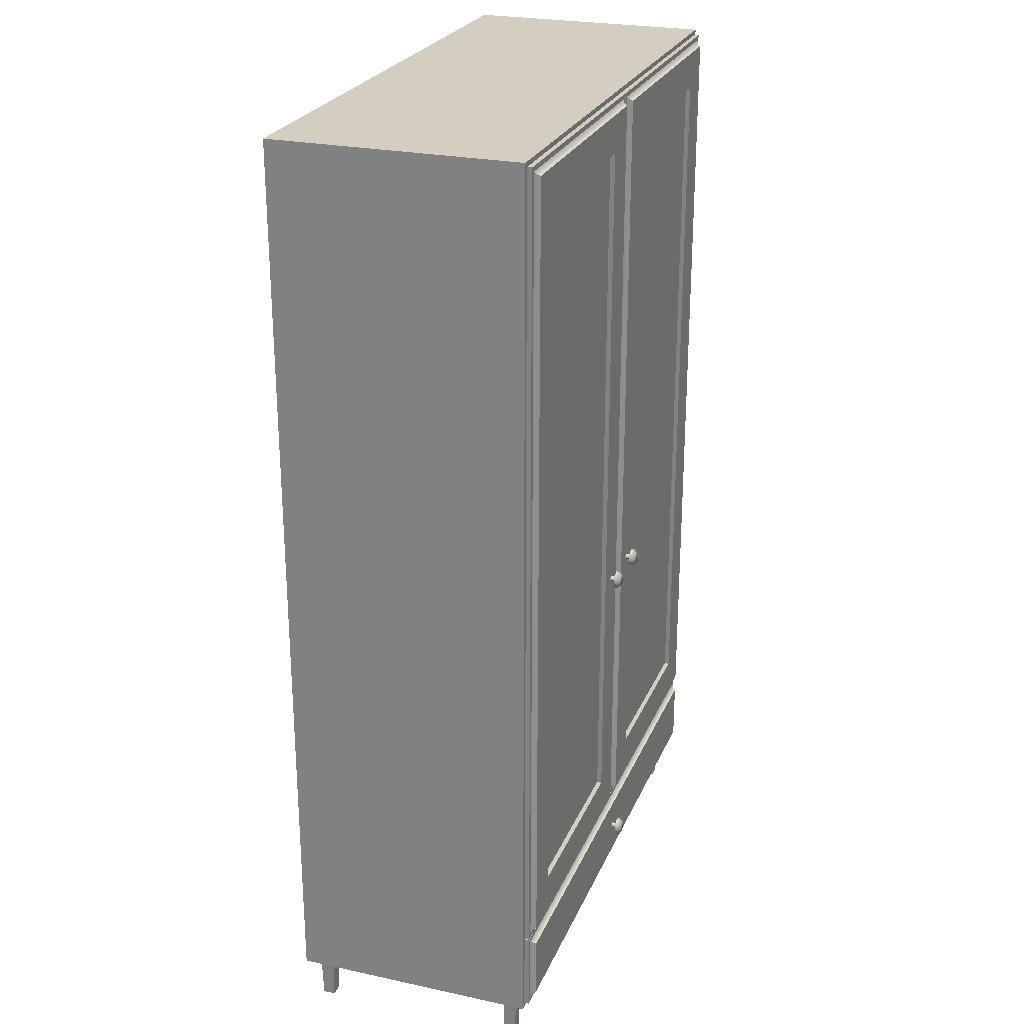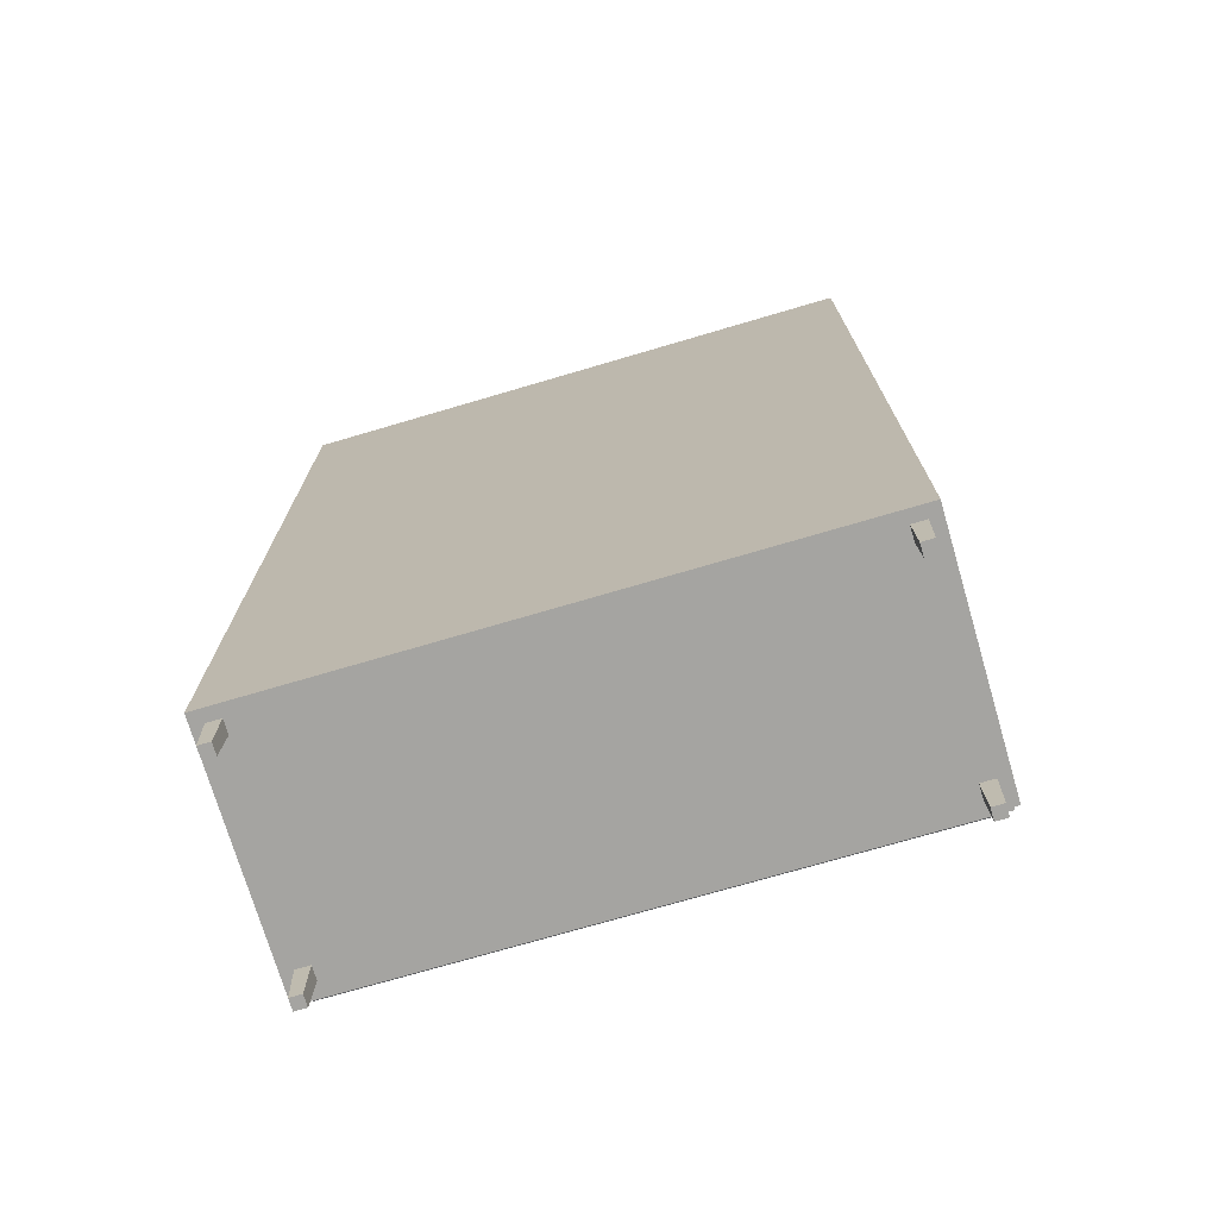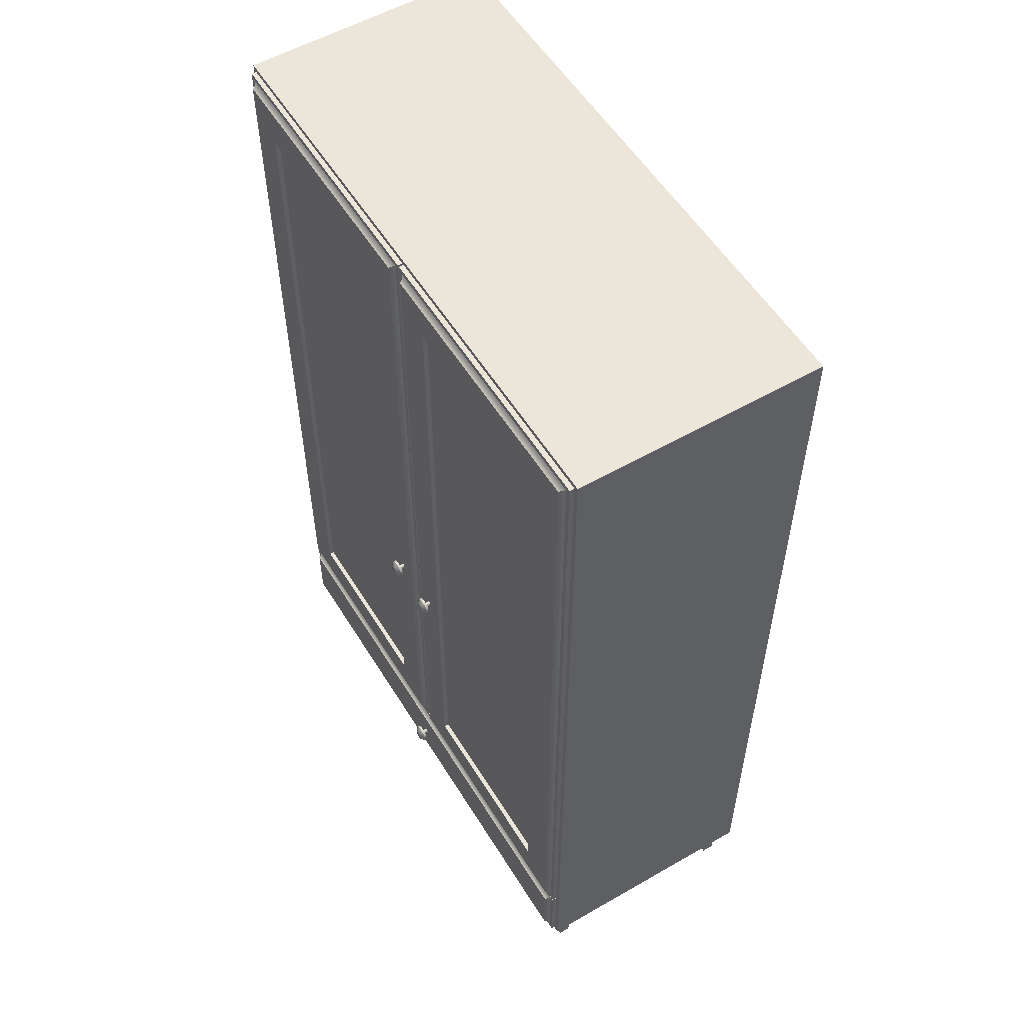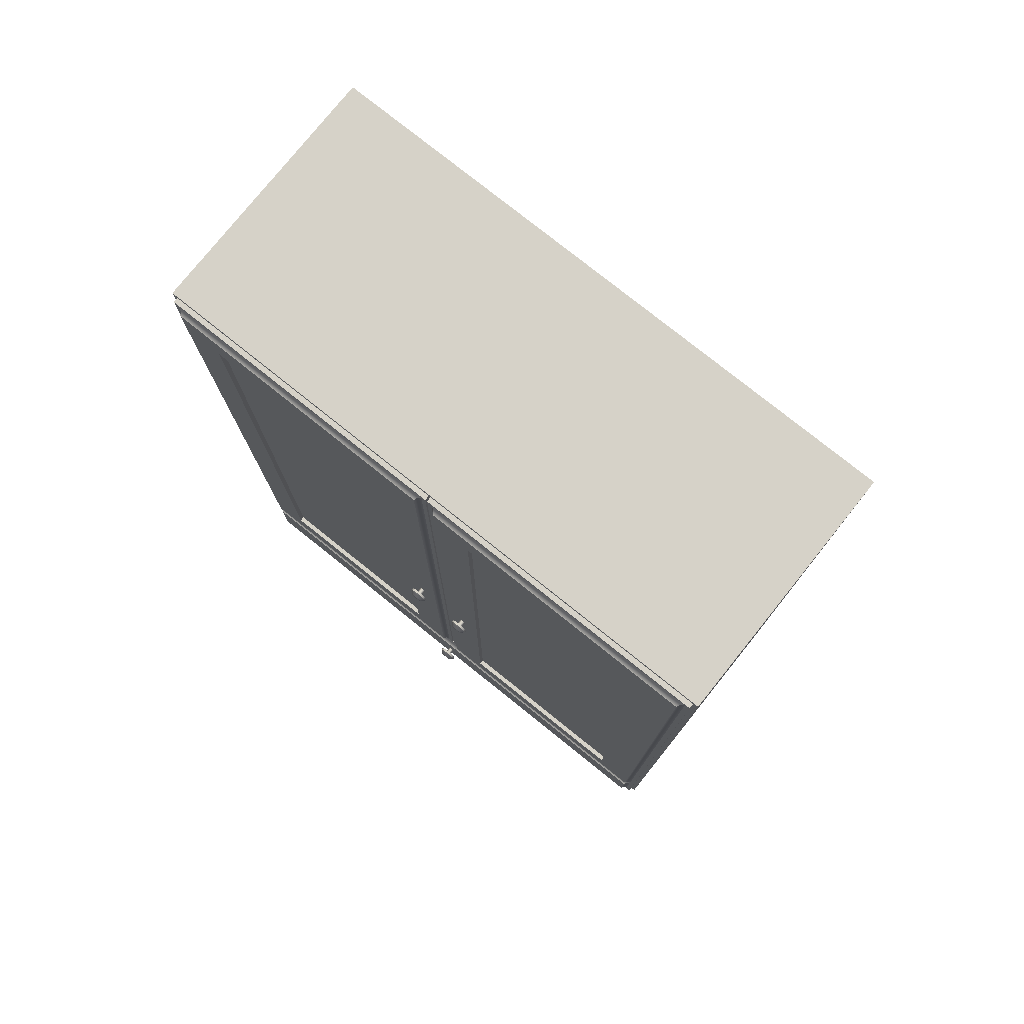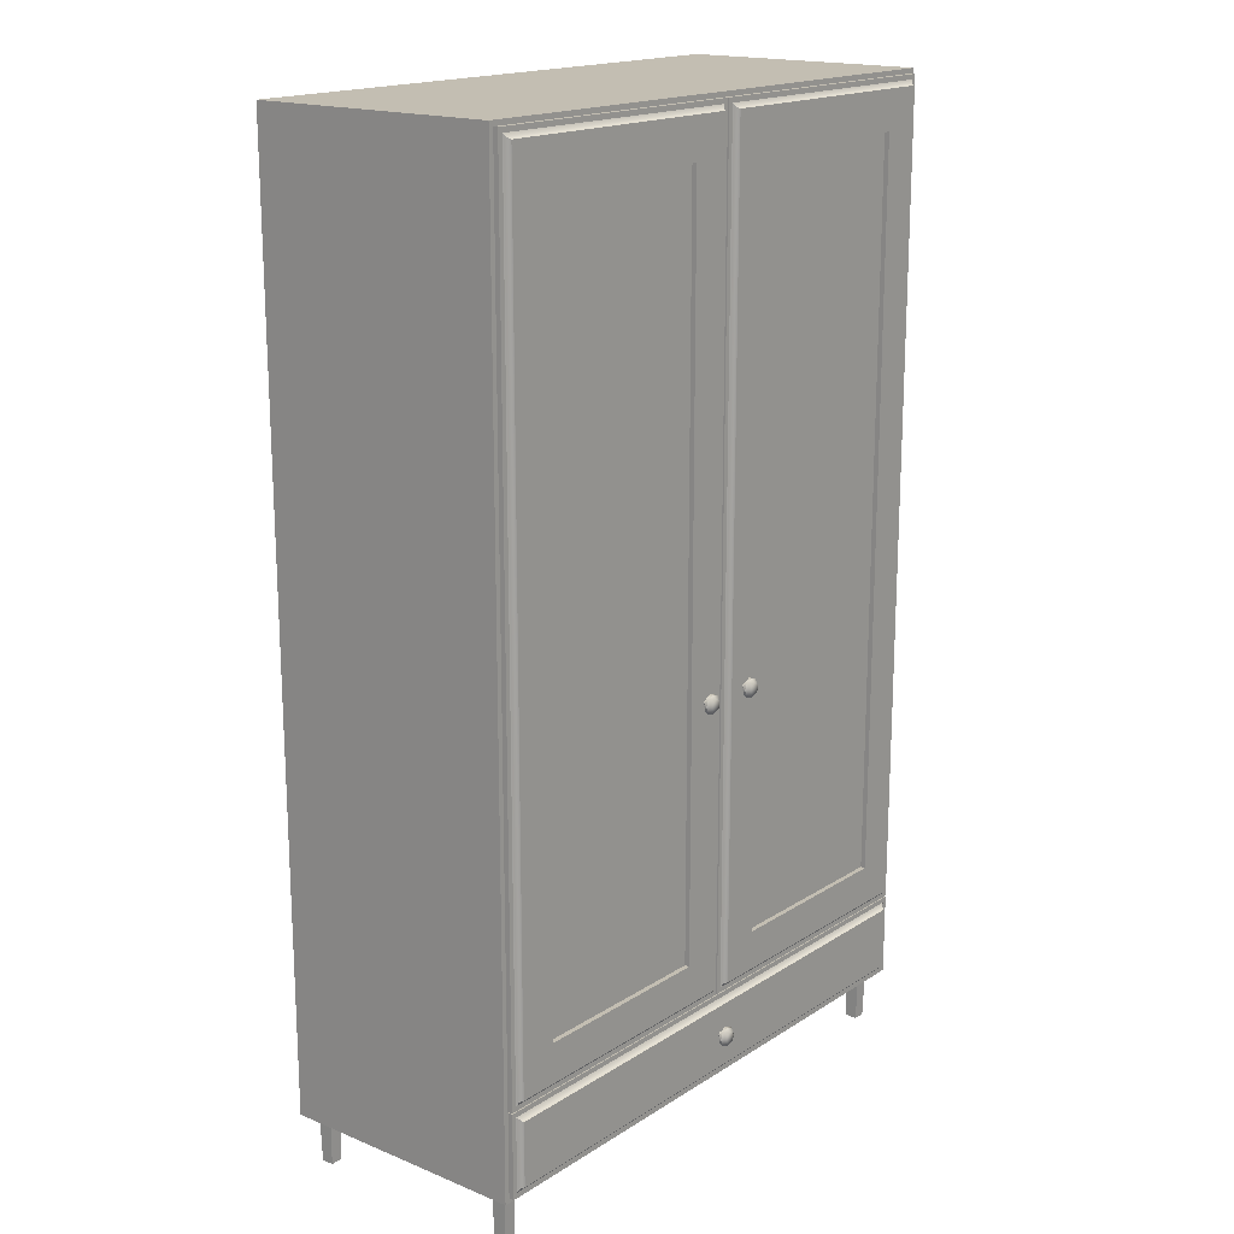
<metadata>
{"format":"obj","ext":"obj","renderer":"f3d","projection":"perspective","resolution":1024,"background":"white","views":[{"elev":25.1,"azim":-70.8,"up":"+Y"},{"elev":-73.4,"azim":-163.6,"up":"+Y"},{"elev":55.3,"azim":58.8,"up":"+Y"},{"elev":77.8,"azim":38.7,"up":"+Y"},{"elev":17.5,"azim":-51.1,"up":"+Y"}]}
</metadata>
<code>
o wardrobe_mp_1_3
v -0.59 1.98 -0.24
v -0.61 0.1 0.26
v -0.59 0.12 -0.24
v 0.61 0.1 0.26
v 0.61 0.1 -0.26
v -0.61 0.1 -0.26
v 0.59 0.12 0.26
v 0.59 0.12 -0.24
v -0.59 0.12 0.26
v 0.61 2 -0.26
v 0.59 1.98 -0.24
v -0.61 2 -0.26
v -0.61 2 0.26
v 0.61 2 0.26
v 0.59 1.98 0.26
v -0.59 1.98 0.26
v -0.5825 0 0.2325
v -0.5825 0 0.2075
v -0.5575 0 0.2325
v -0.5575 0 0.2075
v 0.5825 0 -0.2075
v 0.5825 0 -0.2325
v 0.5825 0 0.2075
v 0.5825 0 0.2325
v 0.5575 0 0.2075
v 0.5575 0 0.2325
v 0.5575 0 -0.2075
v 0.5575 0 -0.2325
v -0.5575 0 -0.2075
v -0.5575 0 -0.2325
v -0.5825 0 -0.2075
v -0.5825 0 -0.2325
v -0.5552 0.1 0.2348
v -0.5848 0.1 0.2348
v -0.5552 0.1 0.2052
v -0.5848 0.1 0.2052
v 0.5552 0.1 0.2348
v 0.5552 0.1 0.2052
v 0.5848 0.1 0.2052
v 0.5848 0.1 0.2348
v 0.5552 0.1 -0.2348
v 0.5848 0.1 -0.2348
v 0.5552 0.1 -0.2052
v 0.5848 0.1 -0.2052
v -0.5848 0.1 -0.2348
v -0.5552 0.1 -0.2348
v -0.5848 0.1 -0.2052
v -0.5552 0.1 -0.2052
v -0.59 0.27 0.26
v -0.59 0.27 -0.24
v -0.59 0.29 -0.24
v 0.59 0.27 -0.24
v 0.59 0.29 -0.24
v 0.59 0.29 0.26
v -0.59 0.29 0.26
v 0.59 0.27 0.26
v 0.575 0.188 -0.2
v 0.575 0.202 -0.2
v 0.59 0.188 -0.2
v 0.59 0.202 -0.2
v 0.575 0.188 0.196
v 0.575 0.192 0.2
v 0.575 0.198 0.2
v 0.575 0.202 0.196
v 0.59 0.192 0.2
v 0.59 0.188 0.196
v 0.59 0.202 0.196
v 0.59 0.198 0.2
v -0.575 0.188 -0.2
v -0.575 0.202 -0.2
v -0.59 0.188 -0.2
v -0.59 0.202 -0.2
v -0.575 0.188 0.196
v -0.575 0.192 0.2
v -0.575 0.198 0.2
v -0.575 0.202 0.196
v -0.59 0.192 0.2
v -0.59 0.188 0.196
v -0.59 0.202 0.196
v -0.59 0.198 0.2
v -0.59 0.57 0.25
v -0.59 0.57 -0.24
v -0.59 0.59 -0.24
v -0.01 0.57 -0.24
v -0.01 0.59 -0.24
v -0.01 0.59 0.25
v -0.59 0.59 0.25
v -0.009998 0.57 0.25
v -0.01 1.98 0.26
v -0.01 1.98 -0.24
v 0.01 1.98 -0.24
v -0.01 0.29 -0.24
v 0.01 0.29 -0.24
v 0.01 0.29 0.26
v 0.01 1.98 0.26
v -0.01 0.29 0.26
v 0.59 0.57 0.25
v 0.009997 0.59 0.25
v 0.59 0.59 0.25
v 0.59 0.59 -0.24
v 0.59 0.57 -0.24
v 0.009997 0.59 -0.24
v 0.009997 0.57 -0.24
v 0.009997 0.57 0.25
f 14 10 12 13
f 15 14 13 16
f 1 11 15 16
f 2 13 12 6
f 9 2 4 7
f 5 10 14 4
f 6 5 4 2
f 15 11 8 7
f 4 14 15 7
f 8 11 1 3
f 9 16 13 2
f 6 12 10 5
f 18 20 19 17
f 17 19 33 34
f 33 19 20 35
f 36 18 17 34
f 20 18 36 35
f 38 25 26 37
f 23 25 38 39
f 26 24 40 37
f 40 24 23 39
f 25 23 24 26
f 22 28 41 42
f 41 28 27 43
f 44 21 22 42
f 27 21 44 43
f 28 22 21 27
f 30 32 45 46
f 45 32 31 47
f 48 29 30 46
f 31 29 48 47
f 32 30 29 31
f 7 8 3 9
f 3 1 16 9
f 54 53 51 55
f 50 52 56 49
f 56 54 55 49
f 67 60 58 64
f 57 59 66 61
f 57 58 60 59
f 65 68 63 62
f 65 62 61 66
f 67 64 63 68
f 61 62 63 64 58 57
f 79 76 70 72
f 69 73 78 71
f 69 71 72 70
f 77 74 75 80
f 77 78 73 74
f 79 80 75 76
f 73 69 70 76 75 74
f 86 85 83 87
f 82 84 88 81
f 88 86 87 81
f 94 93 91 95
f 90 92 96 89
f 96 94 95 89
f 99 100 102 98
f 97 99 98 104
f 103 101 97 104
o wardrobe_mp_1_3_door_1
v -0.102 0.382 0.26
v -0.102 1.89 0.26
v -0.5 0.382 0.26
v -0.5 1.89 0.26
v -0.002004 1.99 0.27
v -0.002004 0.282 0.27
v -0.6 1.99 0.27
v -0.6 0.282 0.27
v -0.102 1.89 0.28
v -0.102 0.382 0.28
v -0.5 1.89 0.28
v -0.5 0.382 0.28
v -0.022 1.97 0.28
v -0.012 1.98 0.27
v -0.01871 1.973 0.2733
v -0.012 0.292 0.27
v -0.022 0.302 0.28
v -0.01871 0.2987 0.2733
v -0.59 1.98 0.27
v -0.58 1.97 0.28
v -0.5833 1.973 0.2733
v -0.58 0.302 0.28
v -0.59 0.292 0.27
v -0.5833 0.2987 0.2733
v -0.06 0.88 0.292
v -0.04586 0.8859 0.292
v -0.04 0.9 0.292
v -0.06 0.92 0.292
v -0.04586 0.9141 0.292
v -0.08001 0.9 0.292
v -0.07415 0.8859 0.292
v -0.07415 0.9141 0.292
v -0.06 0.92 0.297
v -0.06 0.9119 0.3045
v -0.04812 0.9 0.3045
v -0.04 0.9 0.297
v -0.0516 0.9084 0.3045
v -0.04586 0.9141 0.297
v -0.06 0.8881 0.3045
v -0.06 0.88 0.297
v -0.0516 0.8916 0.3045
v -0.04586 0.8859 0.297
v -0.07415 0.9141 0.297
v -0.06841 0.9084 0.3045
v -0.07189 0.9 0.3045
v -0.08001 0.9 0.297
v -0.07415 0.8859 0.297
v -0.06841 0.8916 0.3045
v -0.06 0.8935 0.292
v -0.05353 0.9 0.292
v -0.06 0.9065 0.292
v -0.06648 0.9 0.292
v -0.06 0.9065 0.28
v -0.06 0.8935 0.28
v -0.05353 0.9 0.28
v -0.06648 0.9 0.28
v -0.022 1.97 0.28
v -0.022 0.302 0.28
v -0.58 1.97 0.28
v -0.58 0.302 0.28
v -0.102 1.89 0.27
v -0.102 0.382 0.27
v -0.5 1.89 0.27
v -0.5 0.382 0.27
v -0.002004 0.282 0.26
v -0.6 0.282 0.26
v -0.002004 1.99 0.26
v -0.6 1.99 0.26
v -0.102 0.382 0.268
v -0.5 0.382 0.268
v -0.102 1.89 0.268
v -0.5 1.89 0.268
f 111 109 171 172
f 170 112 111 172
f 110 169 171 109
f 106 175 176 108
f 169 110 112 170
f 121 162 164 126
f 124 163 161 117
f 126 164 163 124
f 120 110 109 118
f 115 167 165 113
f 123 111 112 127
f 127 112 110 120
f 118 109 111 123
f 118 119 122 120
f 119 117 121 122
f 124 125 128 126
f 125 123 127 128
f 126 128 122 121
f 128 127 120 122
f 123 125 119 118
f 125 124 117 119
f 117 161 162 121
f 146 144 129 130
f 137 142 133 132
f 134 135 151 150
f 136 134 150 147
f 132 136 147 137
f 143 145 139 141 138 148 149 152
f 142 140 131 133
f 140 146 130 131
f 148 147 150 149
f 145 146 140 139
f 152 151 144 143
f 138 137 147 148
f 141 142 137 138
f 139 140 142 141
f 130 129 135 134 136 132 133 131
f 149 150 151 152
f 143 144 146 145
f 135 129 144 151
f 155 157 160 156
f 155 154 159 157
f 156 160 158 153
f 153 158 159 154
f 114 162 161 113
f 115 163 164 116
f 116 164 162 114
f 113 161 163 115
f 168 166 165 167
f 116 168 167 115
f 114 166 168 116
f 113 165 166 114
f 105 169 170 107
f 108 172 171 106
f 107 170 172 108
f 106 171 169 105
f 173 174 176 175
f 108 176 174 107
f 107 174 173 105
f 105 173 175 106
o wardrobe_mp_1_3_door_2
v 0.102 0.382 0.26
v 0.102 1.89 0.26
v 0.5 0.382 0.26
v 0.5 1.89 0.26
v 0.002001 1.99 0.27
v 0.002001 0.282 0.27
v 0.6 1.99 0.27
v 0.6 0.282 0.27
v 0.102 1.89 0.28
v 0.102 0.382 0.28
v 0.5 1.89 0.28
v 0.5 0.382 0.28
v 0.022 1.97 0.28
v 0.012 1.98 0.27
v 0.01871 1.973 0.2733
v 0.012 0.292 0.27
v 0.022 0.302 0.28
v 0.01871 0.2987 0.2733
v 0.59 1.98 0.27
v 0.58 1.97 0.28
v 0.5833 1.973 0.2733
v 0.58 0.302 0.28
v 0.59 0.292 0.27
v 0.5833 0.2987 0.2733
v 0.06 0.88 0.292
v 0.04586 0.8859 0.292
v 0.04 0.9 0.292
v 0.06 0.92 0.292
v 0.04586 0.9141 0.292
v 0.08 0.9 0.292
v 0.07414 0.8859 0.292
v 0.07414 0.9141 0.292
v 0.06 0.92 0.297
v 0.06 0.9119 0.3045
v 0.04812 0.9 0.3045
v 0.04 0.9 0.297
v 0.0516 0.9084 0.3045
v 0.04586 0.9141 0.297
v 0.06 0.8881 0.3045
v 0.06 0.88 0.297
v 0.0516 0.8916 0.3045
v 0.04586 0.8859 0.297
v 0.07414 0.9141 0.297
v 0.0684 0.9084 0.3045
v 0.07188 0.9 0.3045
v 0.08 0.9 0.297
v 0.07414 0.8859 0.297
v 0.0684 0.8916 0.3045
v 0.06 0.8935 0.292
v 0.05353 0.9 0.292
v 0.06 0.9065 0.292
v 0.06647 0.9 0.292
v 0.06 0.9065 0.28
v 0.06 0.8935 0.28
v 0.05353 0.9 0.28
v 0.06647 0.9 0.28
v 0.022 1.97 0.28
v 0.022 0.302 0.28
v 0.58 1.97 0.28
v 0.58 0.302 0.28
v 0.102 1.89 0.27
v 0.102 0.382 0.27
v 0.5 1.89 0.27
v 0.5 0.382 0.27
v 0.002 0.282 0.26
v 0.6 0.282 0.26
v 0.002001 1.99 0.26
v 0.6 1.99 0.26
v 0.102 0.382 0.268
v 0.5 0.382 0.268
v 0.102 1.89 0.268
v 0.5 1.89 0.268
f 183 244 243 181
f 242 244 183 184
f 182 181 243 241
f 177 178 247 245
f 241 242 184 182
f 193 198 236 234
f 196 189 233 235
f 198 196 235 236
f 192 190 181 182
f 187 185 237 239
f 195 199 184 183
f 199 192 182 184
f 190 195 183 181
f 190 192 194 191
f 191 194 193 189
f 196 198 200 197
f 197 200 199 195
f 198 193 194 200
f 200 194 192 199
f 195 190 191 197
f 197 191 189 196
f 189 193 234 233
f 218 202 201 216
f 209 204 205 214
f 206 222 223 207
f 208 219 222 206
f 204 209 219 208
f 215 224 221 220 210 213 211 217
f 214 205 203 212
f 212 203 202 218
f 220 221 222 219
f 217 211 212 218
f 224 215 216 223
f 210 220 219 209
f 213 210 209 214
f 211 213 214 212
f 202 203 205 204 208 206 207 201
f 221 224 223 222
f 215 217 218 216
f 207 223 216 201
f 227 228 232 229
f 227 229 231 226
f 228 225 230 232
f 225 226 231 230
f 186 185 233 234
f 187 188 236 235
f 188 186 234 236
f 185 187 235 233
f 240 239 237 238
f 188 187 239 240
f 186 188 240 238
f 185 186 238 237
f 177 179 242 241
f 180 178 243 244
f 179 180 244 242
f 178 177 241 243
f 245 247 248 246
f 178 180 248 247
f 180 179 246 248
f 179 177 245 246
o wardrobe_mp_1_3_drawer
v -0.57 0.14 0.26
v -0.57 0.15 0.26
v -0.57 0.14 -0.11
v -0.57 0.15 -0.11
v 0.57 0.14 0.26
v 0.57 0.15 0.26
v 0.57 0.14 -0.11
v 0.57 0.15 -0.11
v 0.57 0.13 0.26
v 0.57 0.25 0.26
v 0.57 0.13 -0.14
v 0.57 0.25 -0.14
v 0.58 0.13 0.26
v 0.58 0.25 0.26
v 0.58 0.13 -0.14
v 0.58 0.25 -0.14
v -0.6 0.11 0.26
v -0.6 0.28 0.26
v 0.6 0.11 0.26
v 0.6 0.28 0.26
v -0.57 0.13 -0.11
v -0.57 0.25 -0.11
v -0.57 0.13 -0.12
v -0.57 0.25 -0.12
v 0.57 0.13 -0.11
v 0.57 0.25 -0.11
v 0.57 0.13 -0.12
v 0.57 0.25 -0.12
v 0 0.18 0.292
v -0.01414 0.1859 0.292
v -0.02 0.2 0.292
v 1e-06 0.22 0.292
v -0.01414 0.2141 0.292
v 0.02 0.2 0.292
v 0.01414 0.1859 0.292
v 0.01414 0.2141 0.292
v 1e-06 0.22 0.297
v 1e-06 0.2119 0.3045
v -0.01188 0.2 0.3045
v -0.02 0.2 0.297
v -0.008401 0.2084 0.3045
v -0.01414 0.2141 0.297
v 1e-06 0.1881 0.3045
v 0 0.18 0.297
v -0.008401 0.1916 0.3045
v -0.01414 0.1859 0.297
v 0.01414 0.2141 0.297
v 0.008403 0.2084 0.3045
v 0.01188 0.2 0.3045
v 0.02 0.2 0.297
v 0.01414 0.1859 0.297
v 0.008403 0.1916 0.3045
v 0 0.1935 0.292
v -0.00647 0.2 0.292
v 1e-06 0.2065 0.292
v 0.006471 0.2 0.292
v 1e-06 0.2065 0.28
v 0 0.1935 0.28
v -0.00647 0.2 0.28
v 0.006471 0.2 0.28
v -0.6 0.28 0.27
v -0.6 0.11 0.27
v 0.6 0.28 0.27
v 0.6 0.11 0.27
v -0.58 0.26 0.28
v -0.58 0.13 0.28
v 0.58 0.26 0.28
v 0.58 0.13 0.28
v -0.58 0.26 0.28
v -0.59 0.27 0.27
v -0.5833 0.2633 0.2733
v -0.59 0.12 0.27
v -0.58 0.13 0.28
v -0.5833 0.1267 0.2733
v 0.59 0.27 0.27
v 0.58 0.26 0.28
v 0.5833 0.2633 0.2733
v 0.58 0.13 0.28
v 0.59 0.12 0.27
v 0.5833 0.1267 0.2733
v 0.57 0.188 0.26
v 0.58 0.188 0.26
v 0.58 0.188 -0.14
v 0.57 0.188 -0.14
v 0.58 0.202 -0.14
v 0.57 0.202 -0.14
v 0.57 0.202 0.26
v 0.58 0.202 0.26
v 0.575 0.202 0.26
v 0.575 0.188 0.26
v 0.575 0.188 -0.14
v 0.575 0.202 -0.14
v -0.57 0.13 -0.14
v -0.57 0.25 -0.14
v -0.57 0.13 0.26
v -0.57 0.25 0.26
v -0.58 0.13 -0.14
v -0.58 0.25 -0.14
v -0.58 0.13 0.26
v -0.58 0.25 0.26
v -0.57 0.188 -0.14
v -0.58 0.188 -0.14
v -0.58 0.188 0.26
v -0.57 0.188 0.26
v -0.58 0.202 0.26
v -0.57 0.202 0.26
v -0.57 0.202 -0.14
v -0.58 0.202 -0.14
v -0.575 0.202 -0.14
v -0.575 0.188 -0.14
v -0.575 0.188 0.26
v -0.575 0.202 0.26
f 254 256 252 250
f 251 255 253 249
f 262 264 260 258
f 336 262 258 335
f 333 264 262 336
f 335 258 260 334
f 334 260 264 333
f 259 263 261 257
f 311 268 266 309
f 267 268 311 312
f 310 309 266 265
f 265 266 268 267
f 265 267 312 310
f 274 276 272 270
f 273 274 270 269
f 275 276 274 273
f 269 270 272 271
f 271 272 276 275
f 271 275 273 269
f 321 326 316 314
f 294 278 277 292
f 285 280 281 290
f 282 298 299 283
f 284 295 298 282
f 280 285 295 284
f 291 300 297 296 286 289 287 293
f 290 281 279 288
f 288 279 278 294
f 296 297 298 295
f 293 287 288 294
f 300 291 292 299
f 286 296 295 285
f 289 286 285 290
f 287 289 290 288
f 278 279 281 280 284 282 283 277
f 297 300 299 298
f 291 293 294 292
f 283 299 292 277
f 303 304 308 305
f 303 305 307 302
f 304 301 306 308
f 324 317 313 315
f 326 324 315 316
f 320 318 309 310
f 316 315 313 314
f 323 327 312 311
f 327 320 310 312
f 318 323 311 309
f 318 320 322 319
f 319 322 321 317
f 324 326 328 325
f 325 328 327 323
f 326 321 322 328
f 328 322 320 327
f 323 318 319 325
f 325 319 317 324
f 317 321 314 313
f 301 302 307 306
f 259 332 331 263
f 257 329 332 259
f 263 331 330 261
f 261 330 329 257
f 332 334 333 340 339 331
f 329 335 334 332
f 330 331 339 338
f 336 335 329 330 338 337
f 339 340 337 338
f 333 336 337 340
f 346 348 344 342
f 356 346 342 355
f 353 348 346 356
f 355 342 344 354
f 354 344 348 353
f 343 347 345 341
f 343 352 351 347
f 341 349 352 343
f 347 351 350 345
f 345 350 349 341
f 352 354 353 360 359 351
f 349 355 354 352
f 350 351 359 358
f 356 355 349 350 358 357
f 359 360 357 358
f 353 356 357 360

</code>
